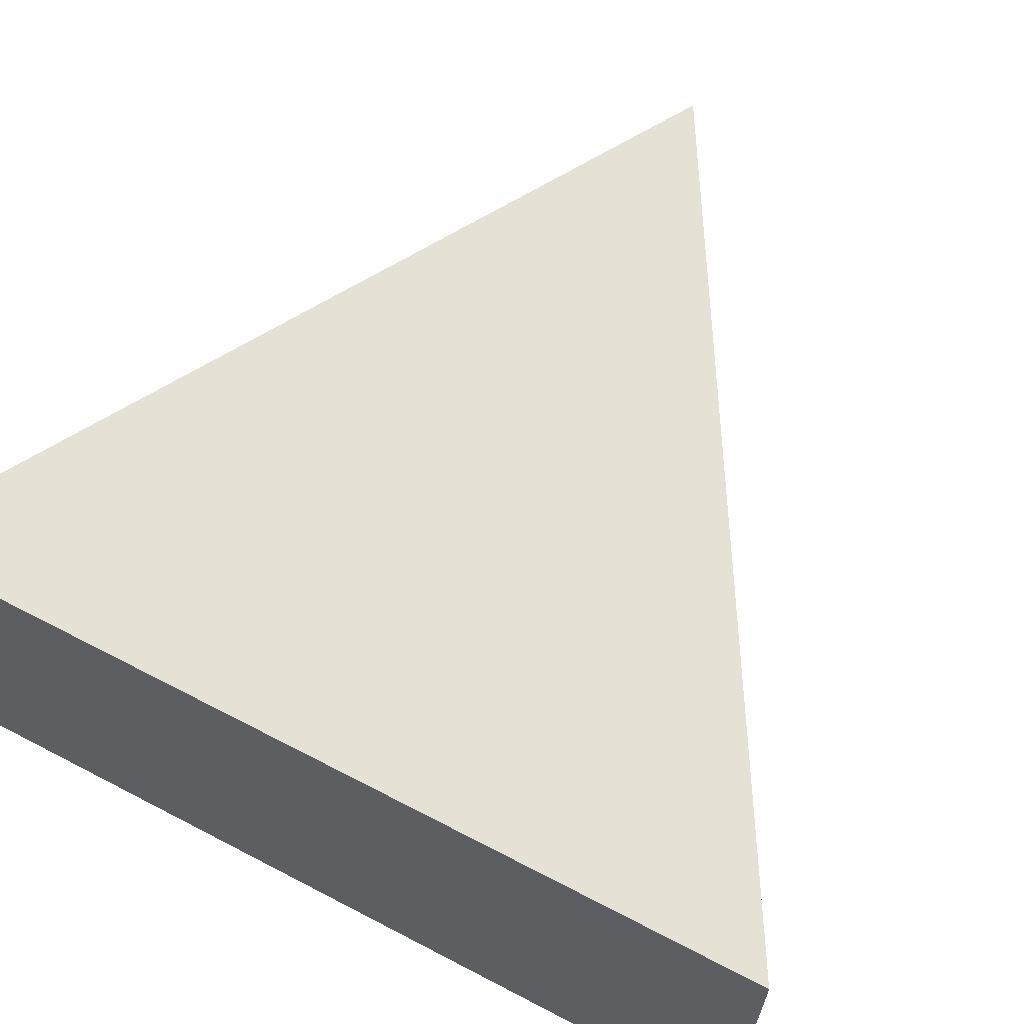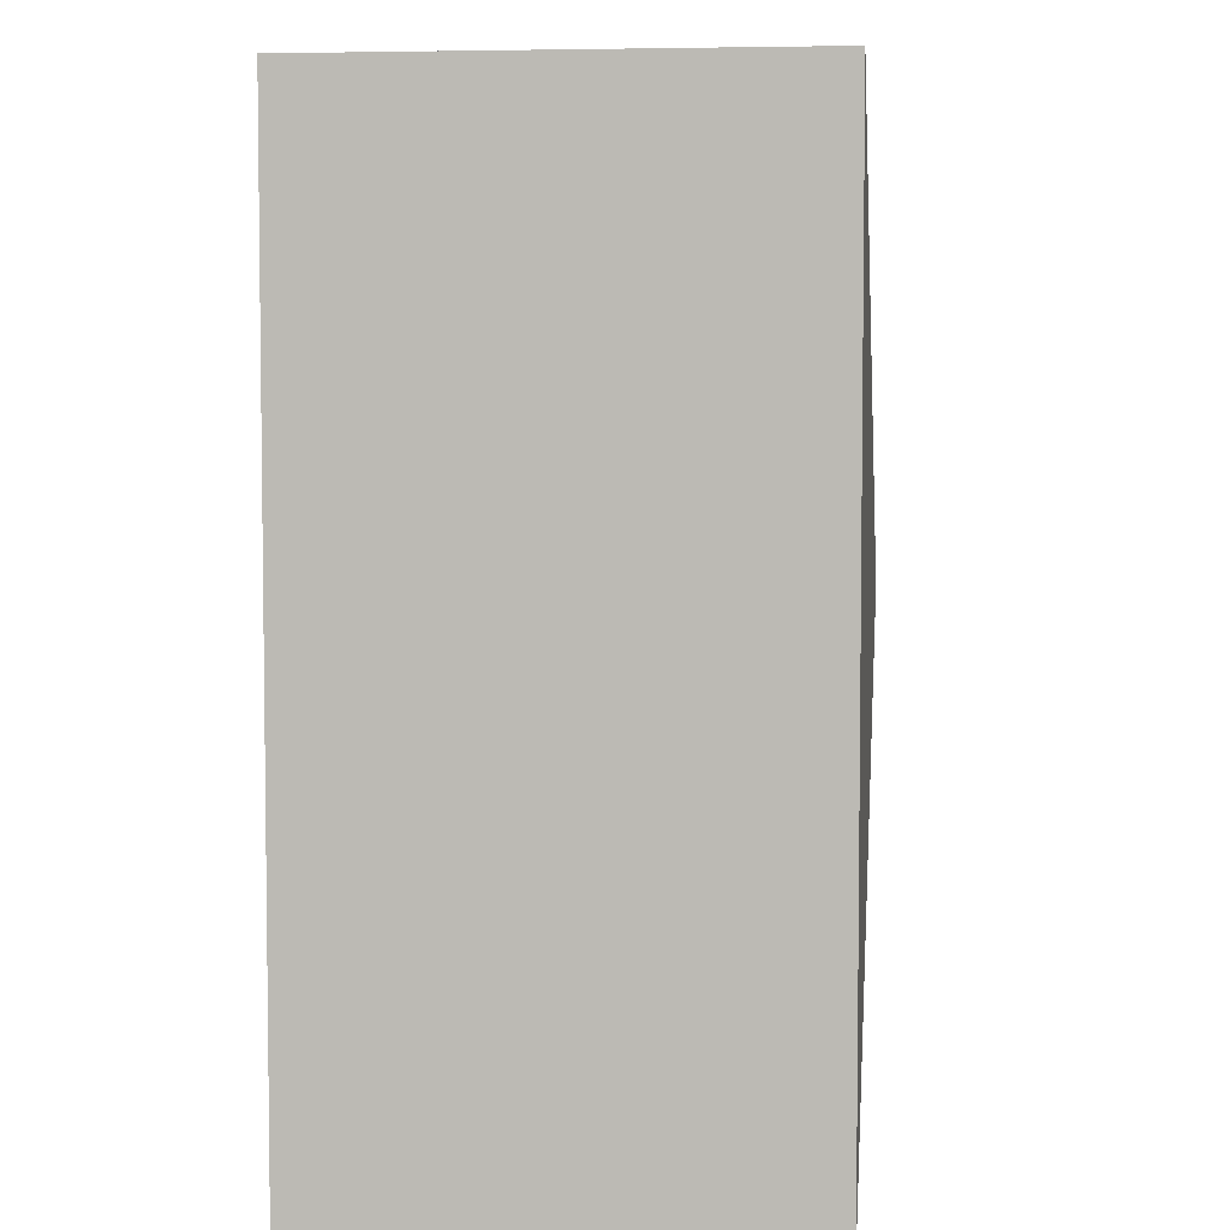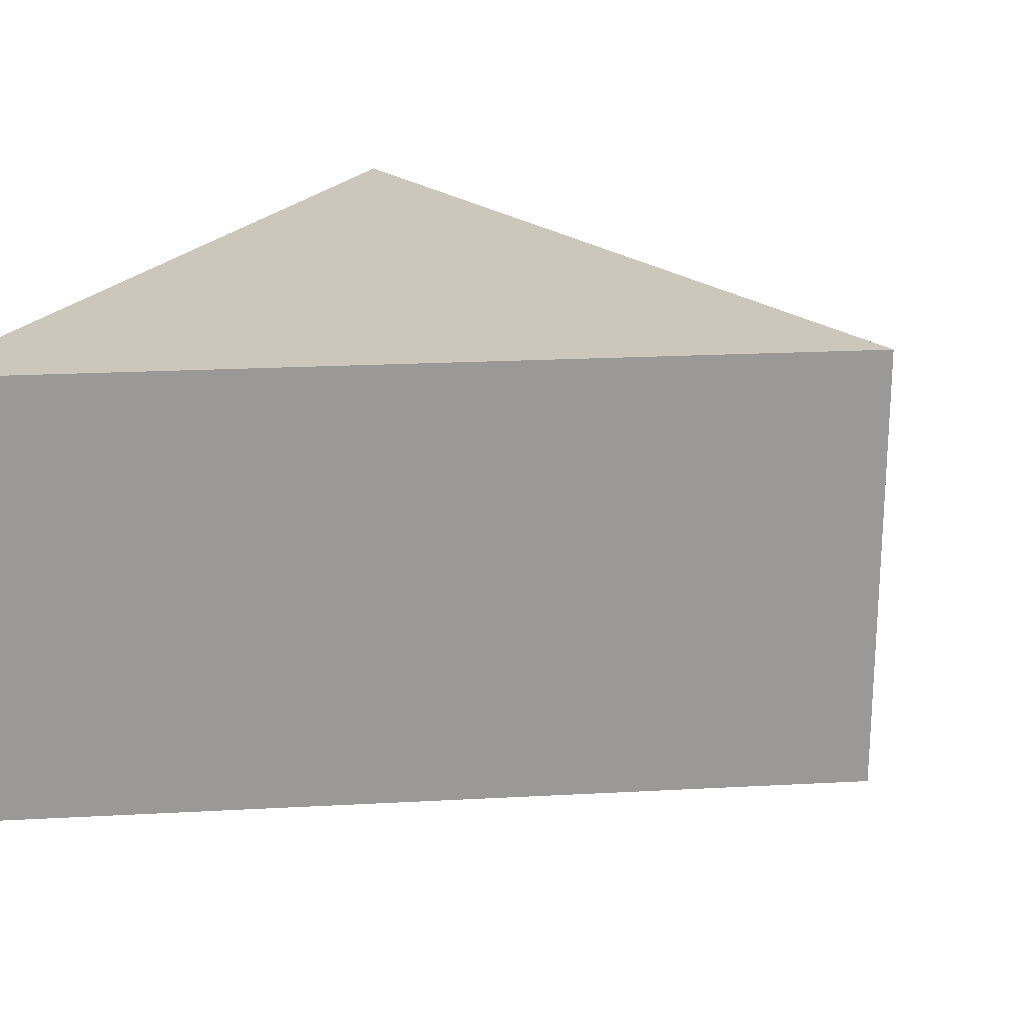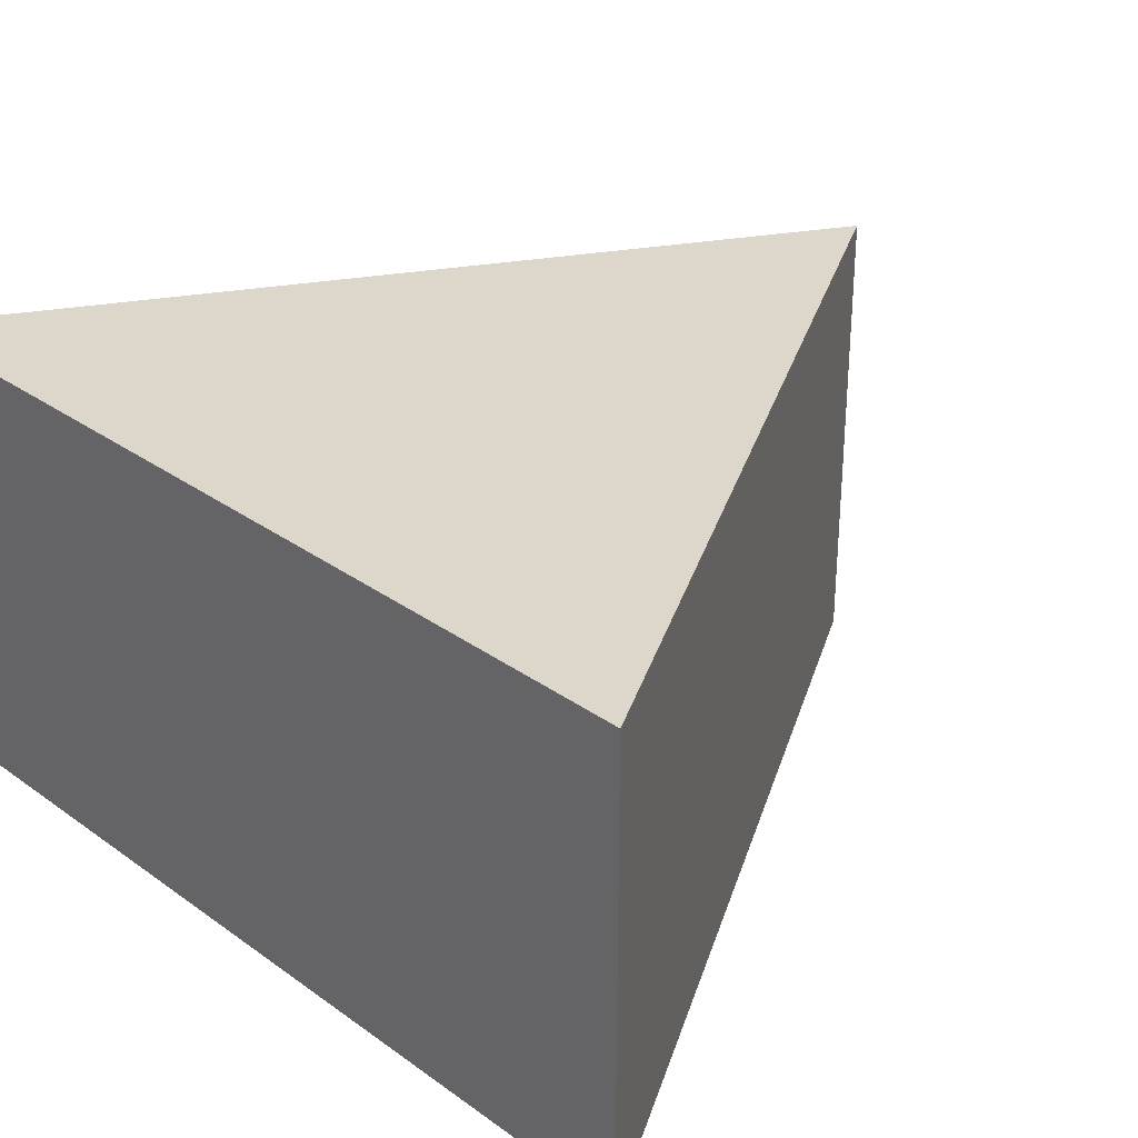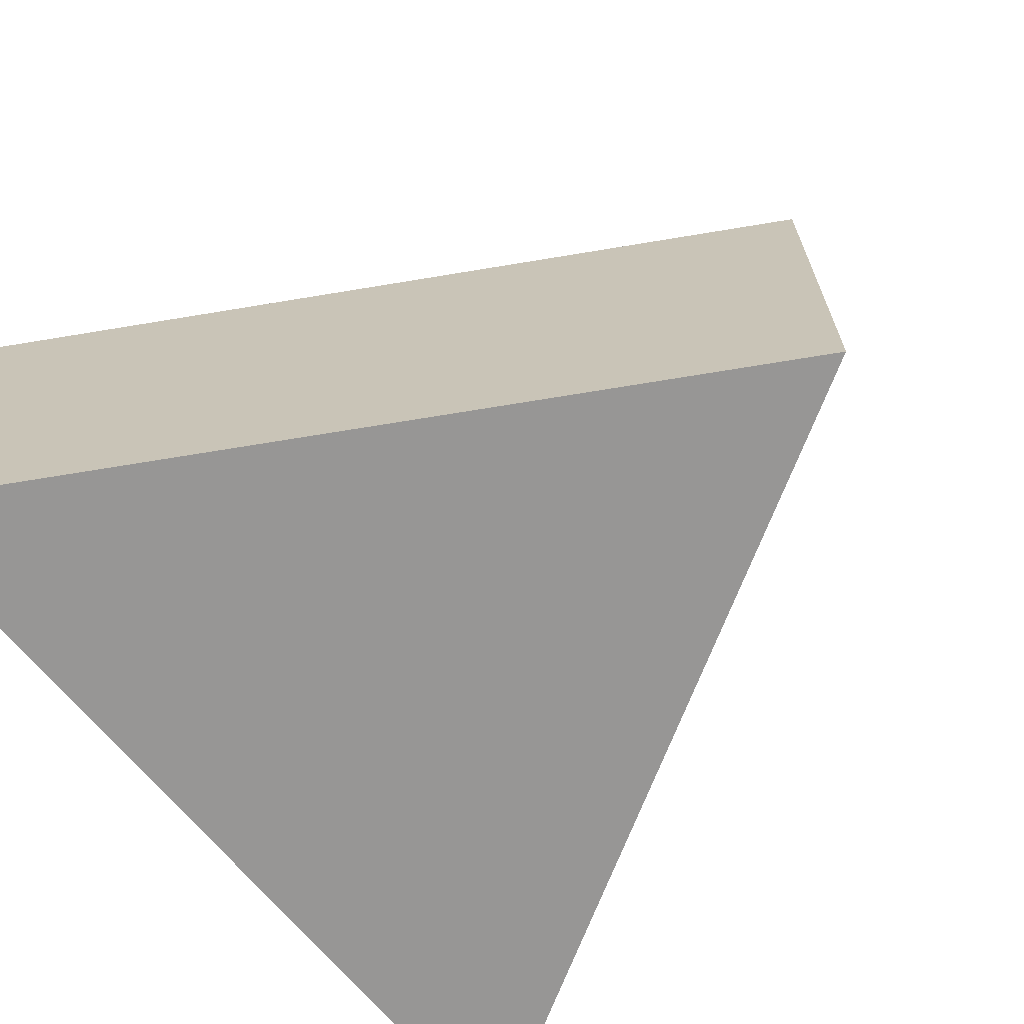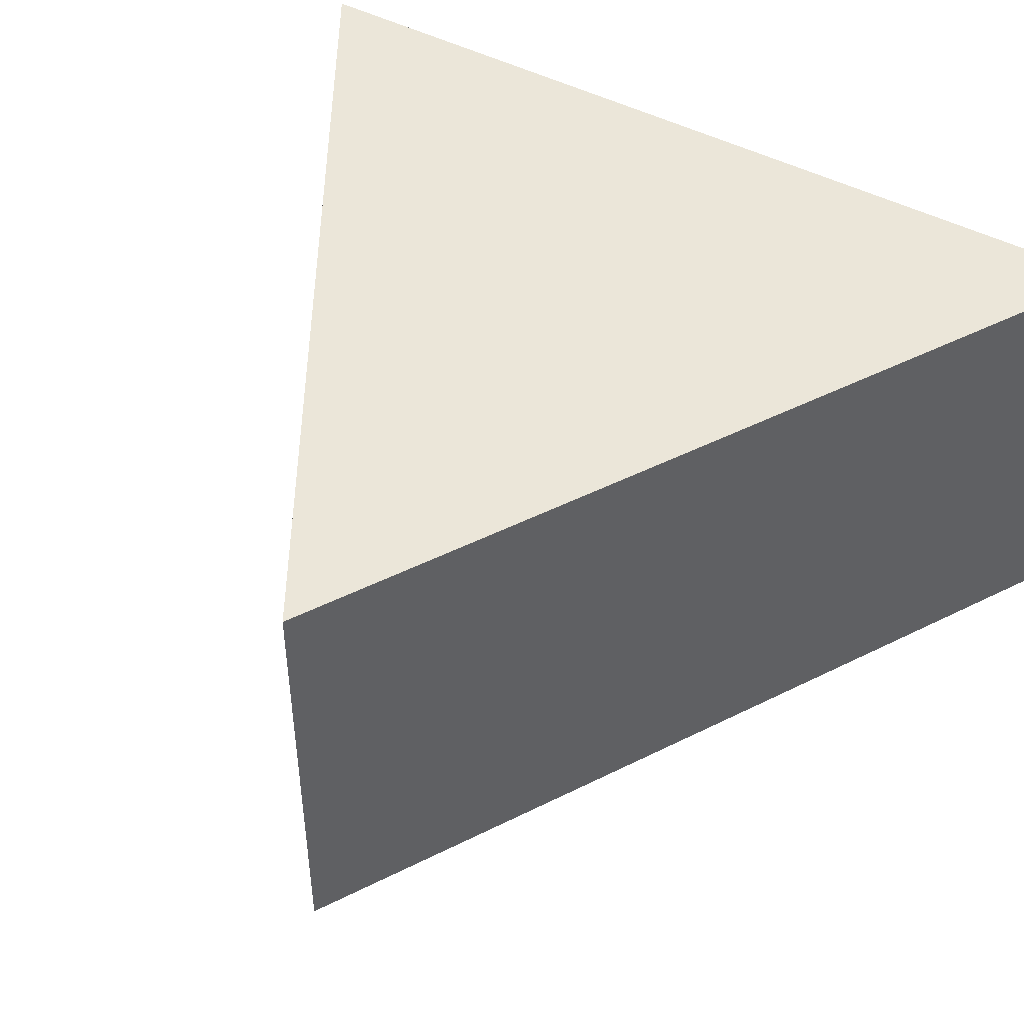
<metadata>
{"format":"obj","ext":"obj","renderer":"f3d","projection":"perspective","resolution":1024,"background":"white","views":[{"elev":64.2,"azim":-62.2,"up":"+Y"},{"elev":4.9,"azim":-83.8,"up":"+Z"},{"elev":21.3,"azim":24.5,"up":"+Y"},{"elev":30.7,"azim":-44.3,"up":"+Y"},{"elev":-67.8,"azim":39.5,"up":"+Y"},{"elev":47.4,"azim":120.5,"up":"+Y"}]}
</metadata>
<code>
v -0.433 0.25 0.5
v -0.433 0.25 -0.5
v -0.433 -0.25 -0.5
v -0.433 -0.25 0.5
v -0.433 0.25 -0.5
v 0.433 0.25 4.337e-15
v 0.433 -0.25 4.337e-15
v -0.433 -0.25 -0.5
v 0.433 0.25 4.337e-15
v -0.433 0.25 0.5
v -0.433 -0.25 0.5
v 0.433 -0.25 4.337e-15
v -0.433 0.25 0.5
v 0.433 0.25 4.337e-15
v -0.433 0.25 -0.5
v -0.433 -0.25 -0.5
v 0.433 -0.25 4.337e-15
v -0.433 -0.25 0.5
o Design1\Solid
g Design1\Solid
f 1 2 4
f 4 2 3
f 5 6 8
f 8 6 7
f 9 10 12
f 12 10 11
f 13 14 15
f 16 17 18

</code>
